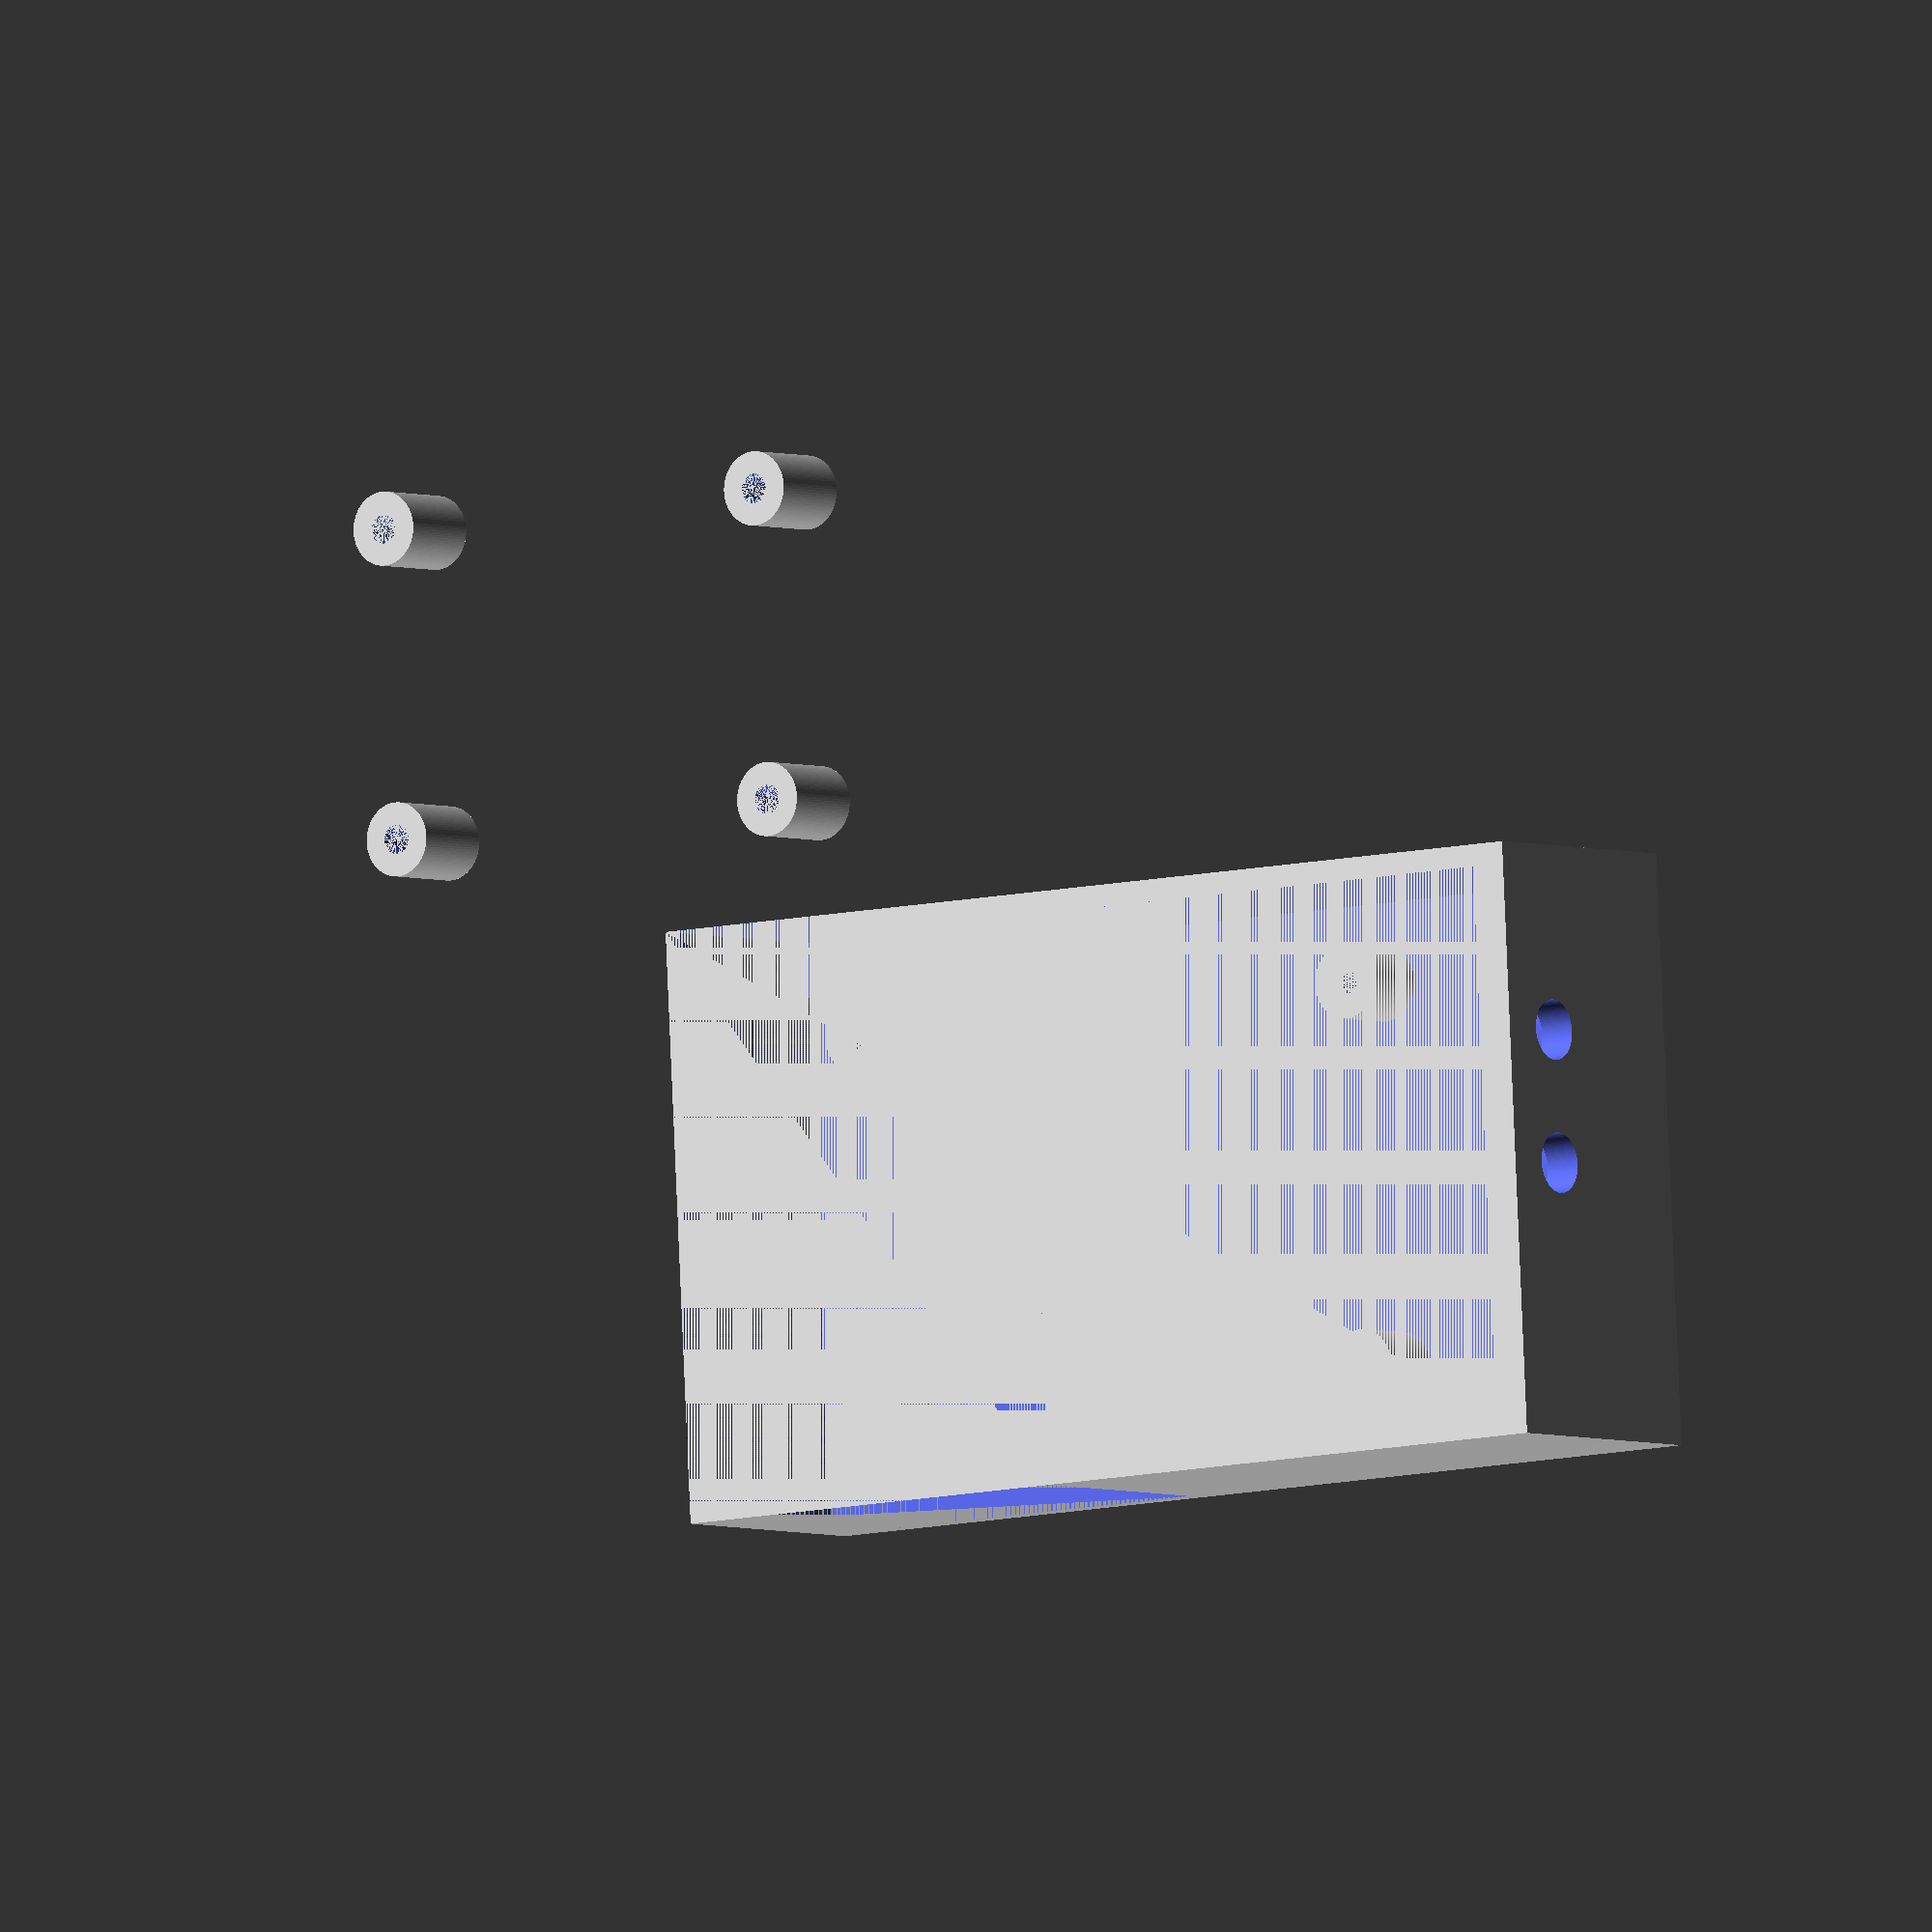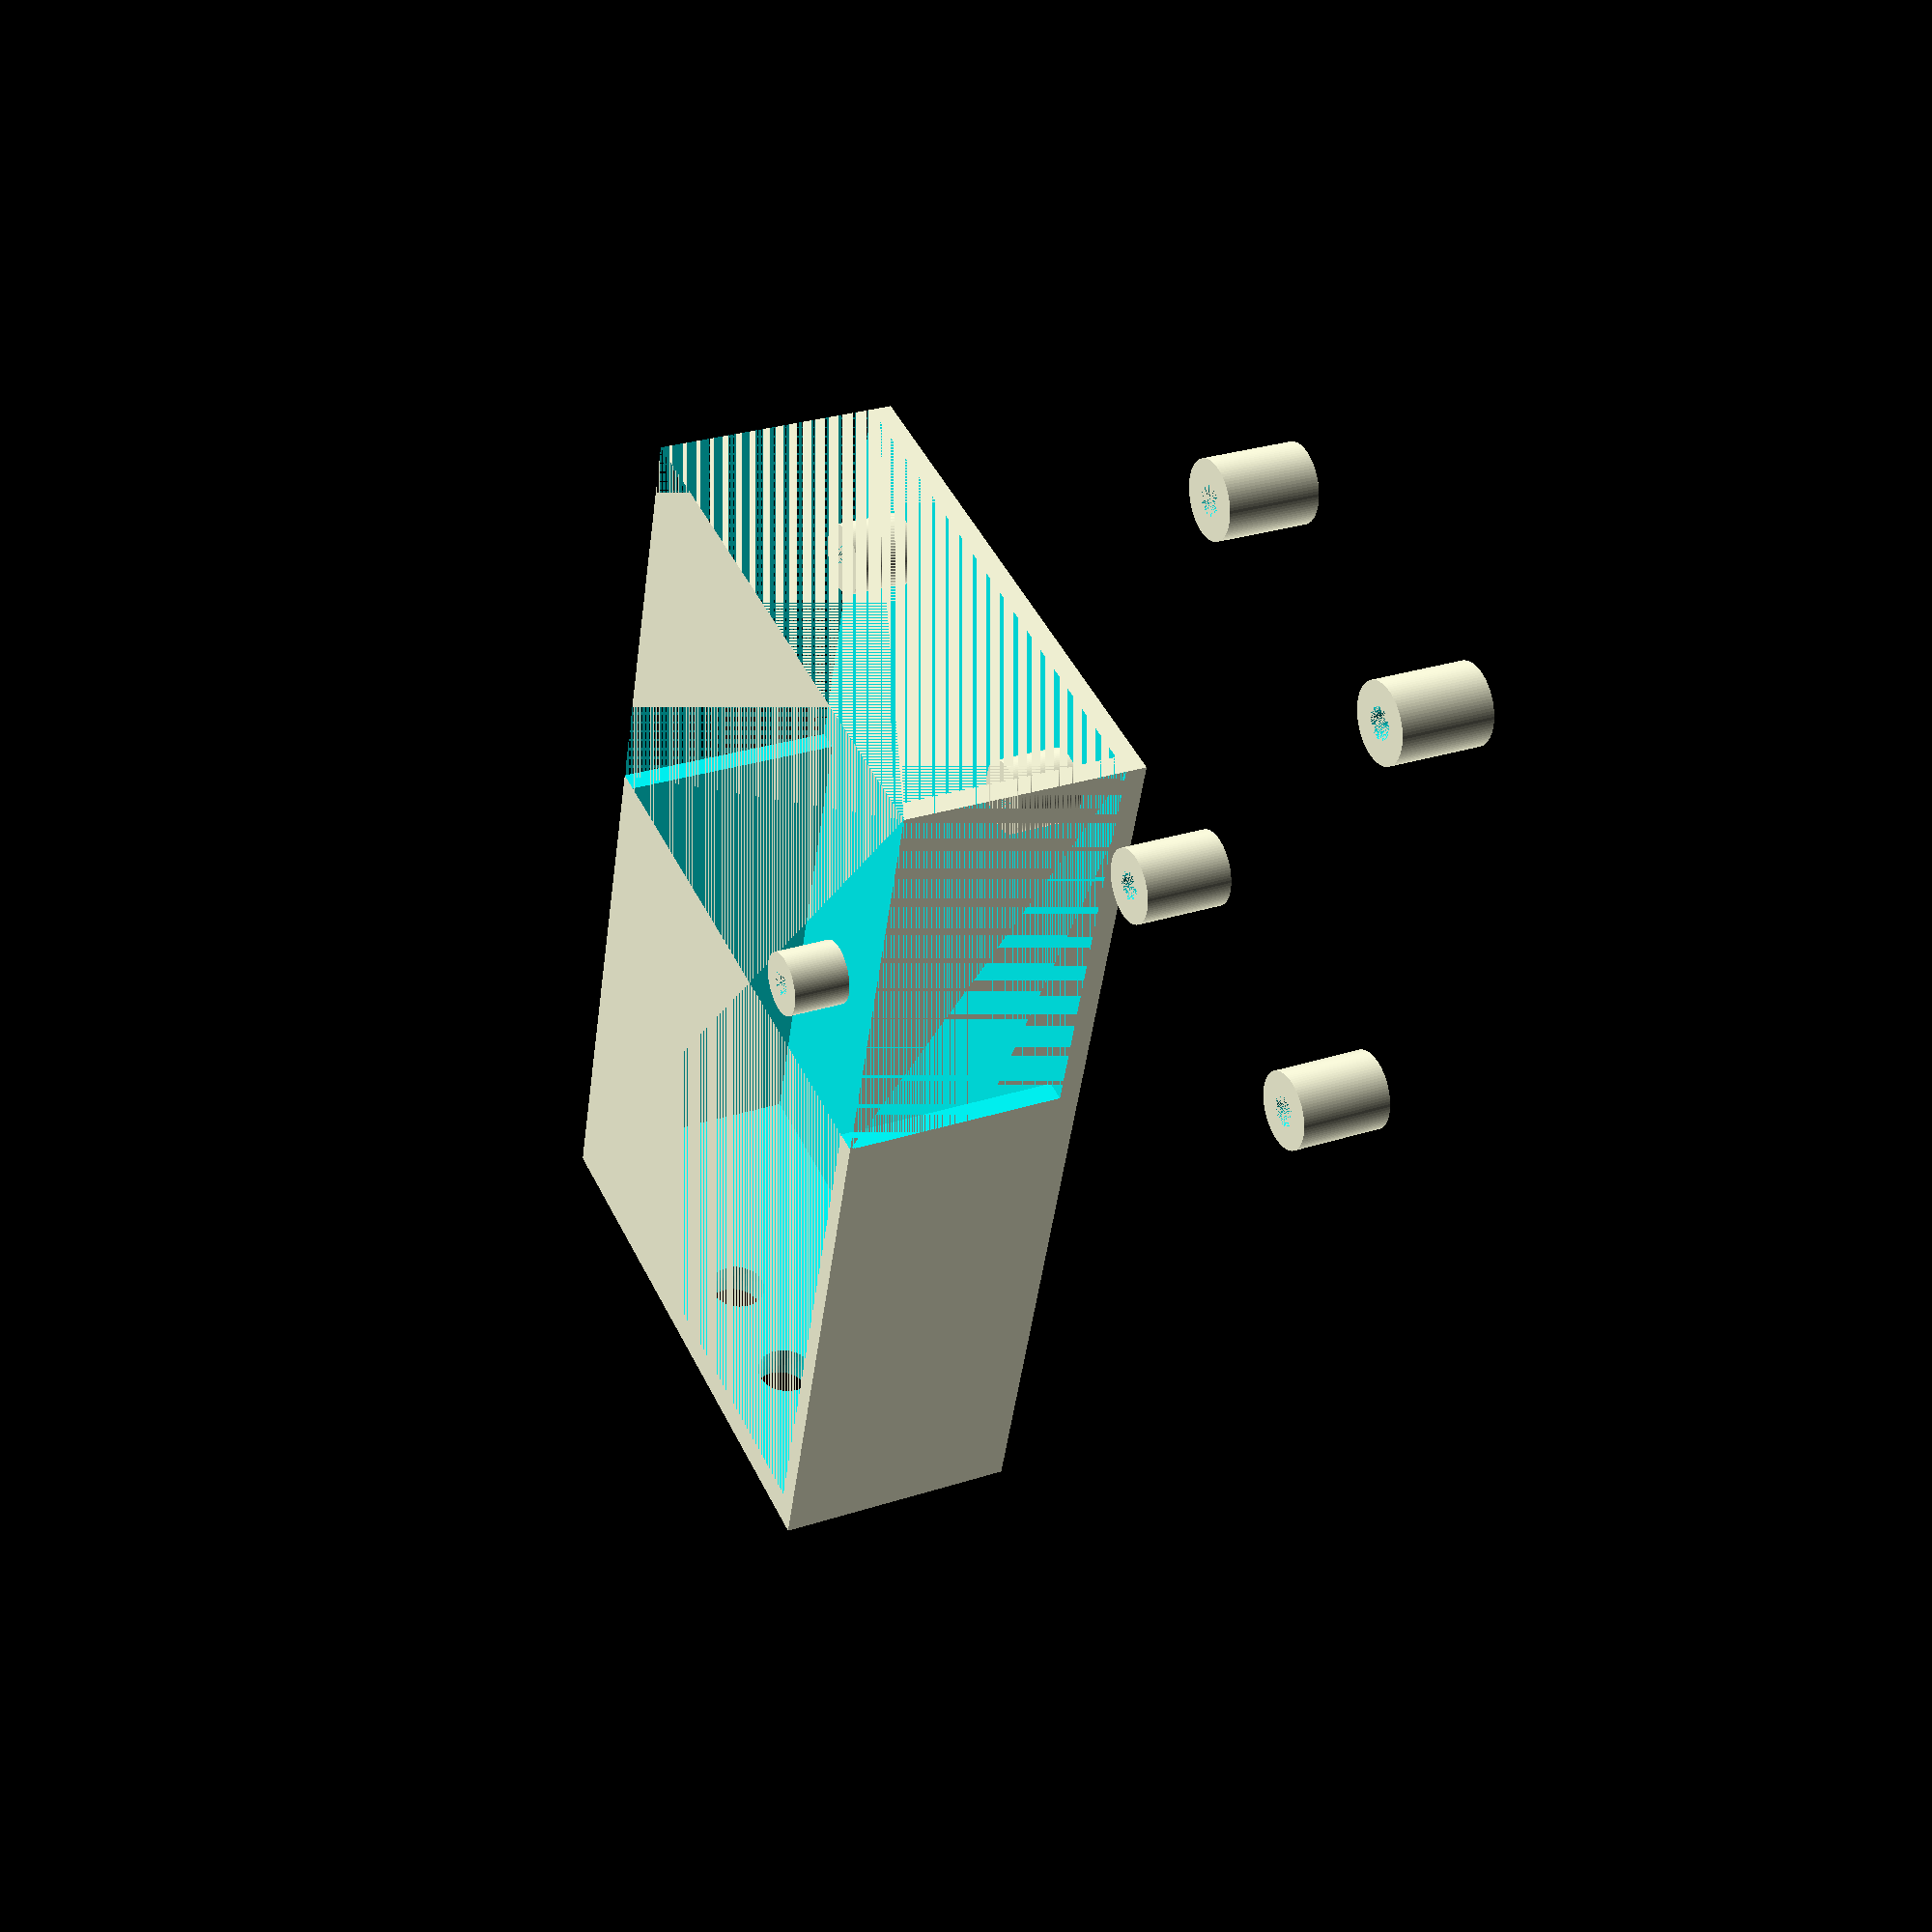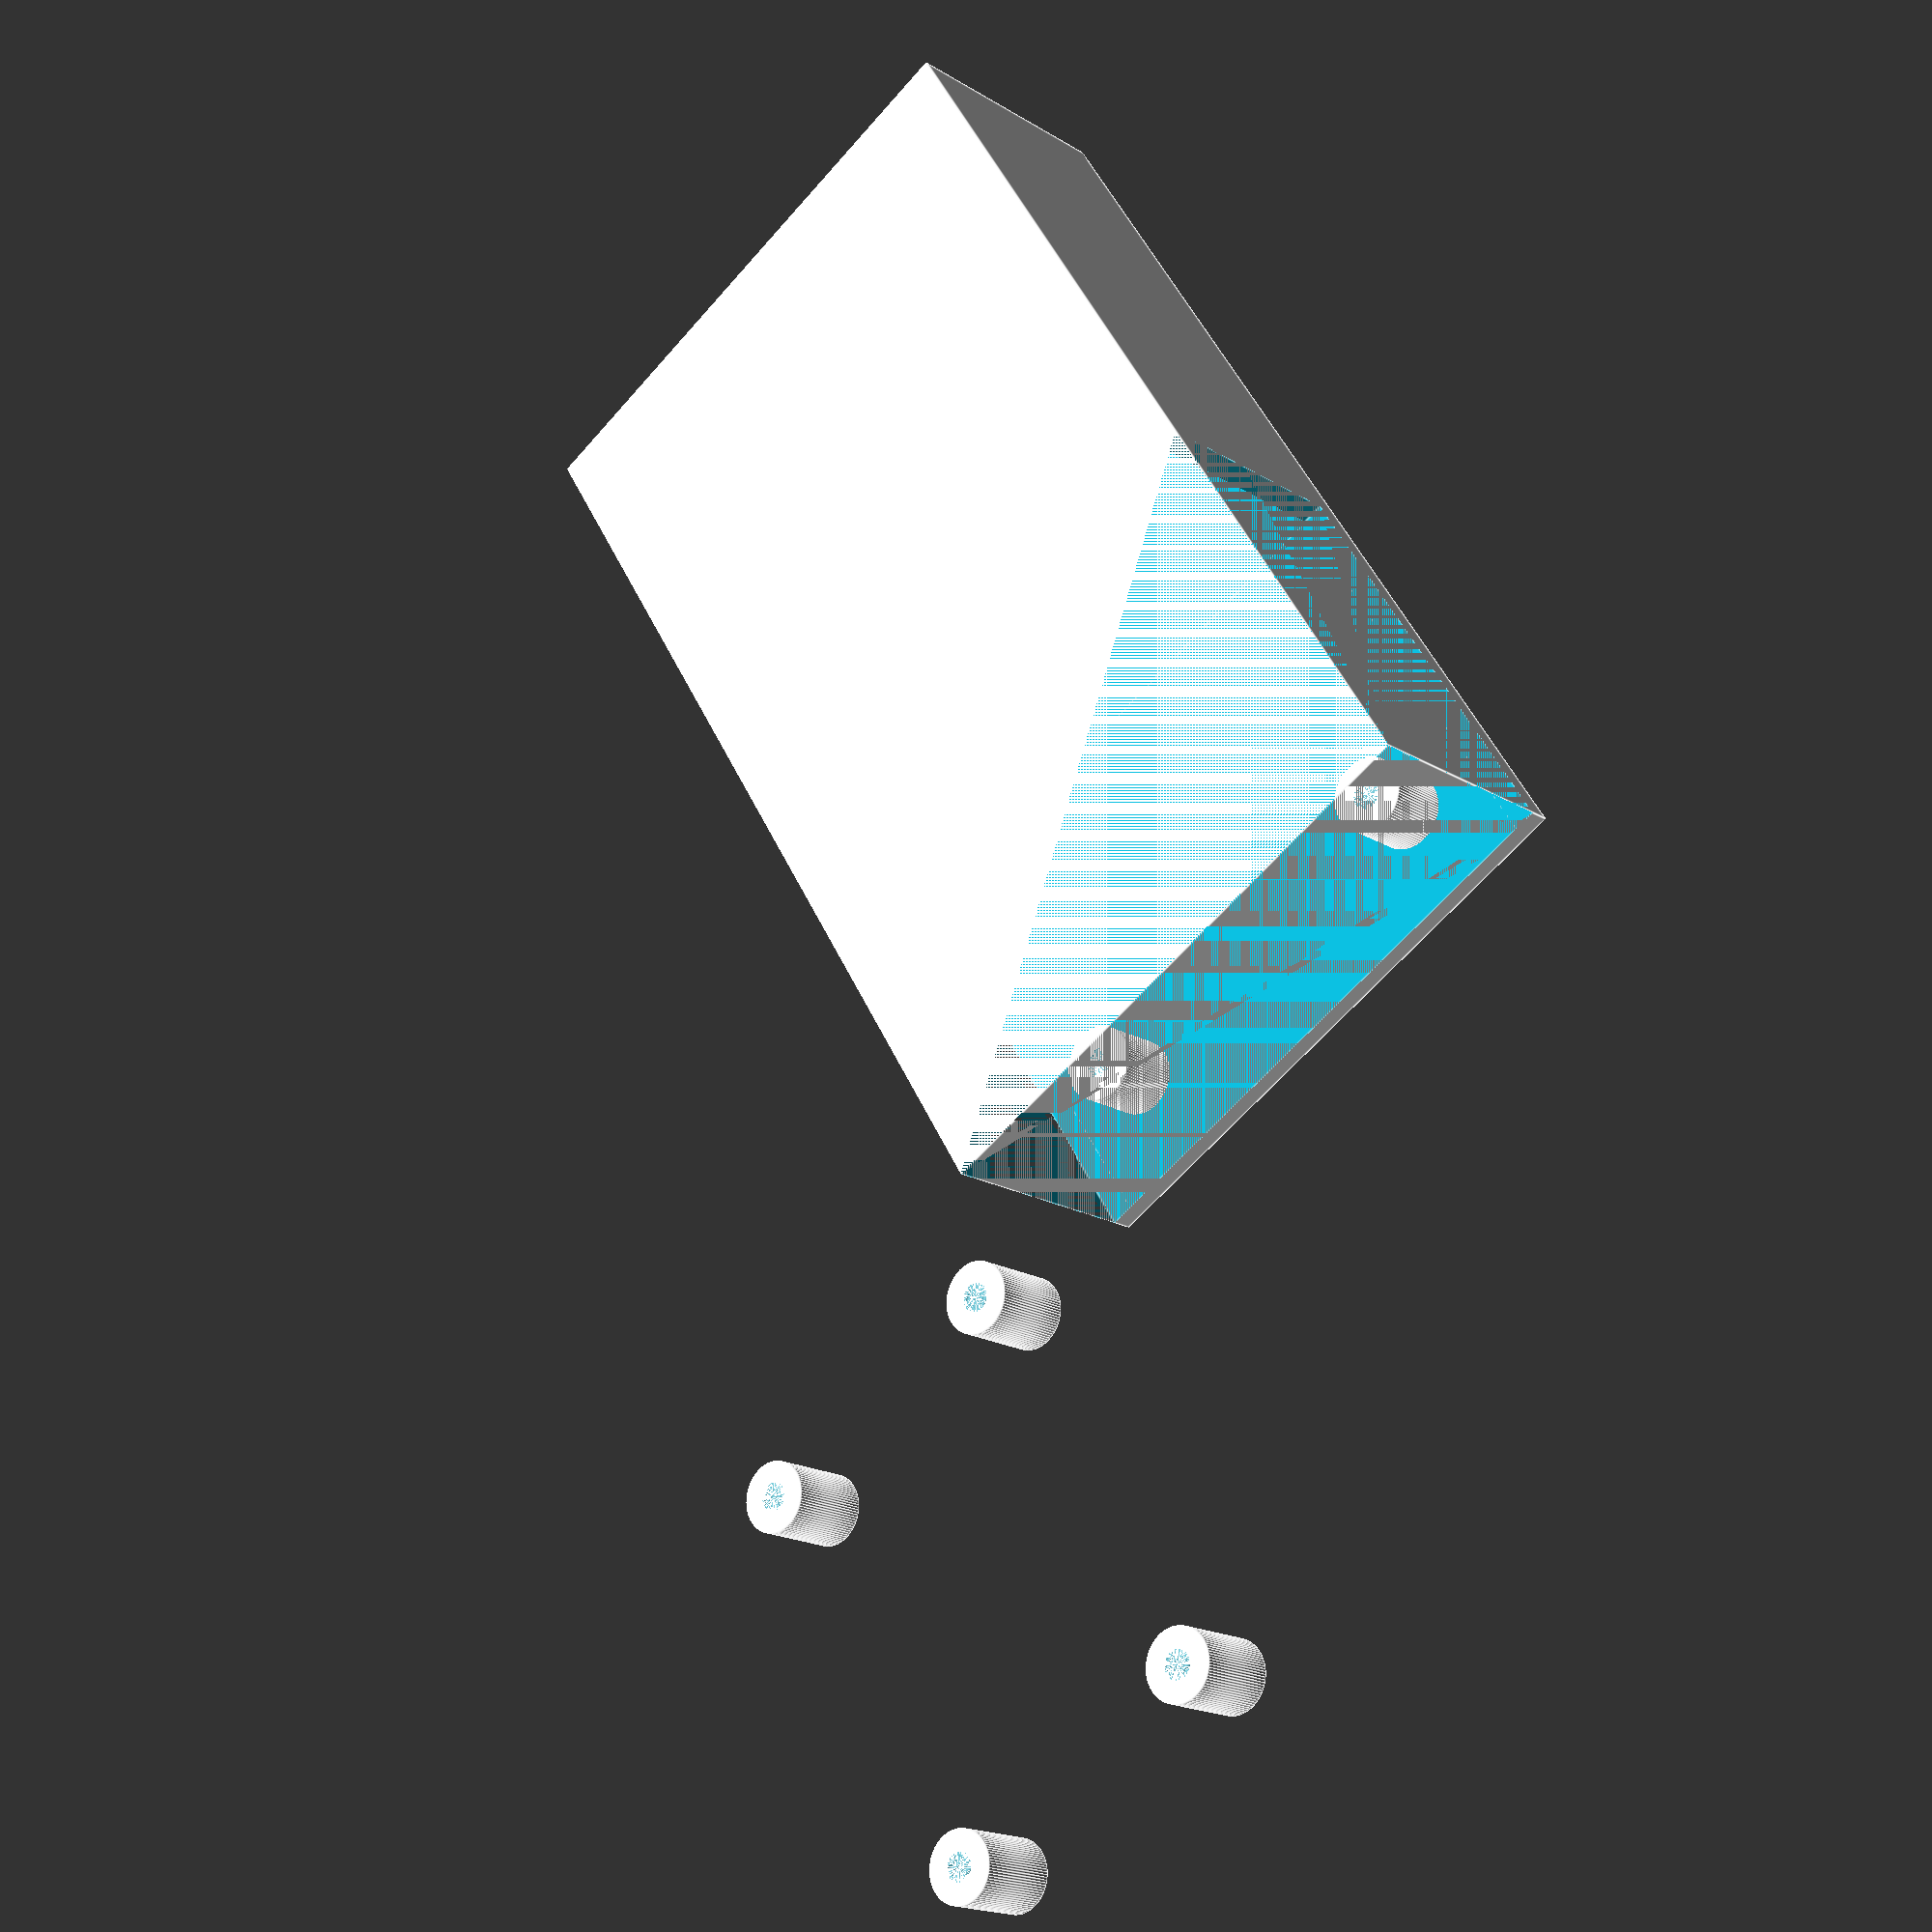
<openscad>
// Box for the reflow controller
//
// Aktor/Ansteuerung Board Dimension: 90 x 60
// Bohrmuster: 82 x 52
// Rand: 10 links (hin zum uC), 20 rechts (hin zum Ofen und Netzspannung)

// Sensor/Digital Thermocouple Board Dimesion: 70 x 50
// Bohrmuster: 62 x 42
// Hinweis: Die Bohrung oben rechts ist um ca. 0.3 mm in y-Richtung verschoben.


// Notwendige Aenderungen:
// - 20 mm mehr Platz hin zum Stromanschluss (/)
// - Loecher muessen deutlich hoeher sein (/)
// - Wand muss 10 mm hoeher sein (/)
// - Bohrungen fuer Deckel vorsehen
// - Befestigung fuer uC vorsehen
// - Platz fuer Temperaturmessverstaerker vorsehen
// - Anschluss fuer Temperatursensor vorsehen


g_fn = 90;

// Nominell 8 mm (gemessen), plus 0.2 mm Toleranz wg. 3D Drucker
d_stromkabel = 8.0 + 0.2;

g_bohrmuster_relay_board_x = [-41, 41];
g_bohrmuster_relay_board_y = [-26, 26];

g_bohrmuster_thermo_board_x = [-31, 31];
g_bohrmuster_thermo_board_y = [-21, 21];

module box() {
    translate([-60,-40,0])
        difference() {
            cube([140,80,35]);
            translate([0,3,3])
                cube([135,74,32]);
            translate([0,0,3])
                cube([60,80,32]);
        }
}

module halter(pattern_x, pattern_y) {
    for (x = pattern_x) {
        for (y = pattern_y) {
            translate([x,y,0]) {
                cylinder(d=10, h=12, $fn=g_fn);
            }
        }
    }
}


module halter_loecher(pattern_x, pattern_y) {
    for (x = pattern_x) {
        for (y = pattern_y) {
            translate([x,y,0]) {
                translate([0,0,6.2])
                    cylinder(d=4.0, h=5.8, $fn=g_fn);
                cylinder(d=3.4, h=12, $fn=g_fn);
            }
        }
    }
}

module kabelfuehrung() {
    for (y = [-3,15]) {
        translate([70,y,25])
            rotate([0,90,0]) {
                cylinder(d=d_stromkabel, h=20, $fn=g_fn);
            }
    }
}

difference() {
    union() {
        box();
        translate([-5,0,0])
            halter(g_bohrmuster_relay_board_x, g_bohrmuster_relay_board_y);
        translate([-90,80,0])
            halter(g_bohrmuster_thermo_board_x, g_bohrmuster_thermo_board_y);
    }
    translate([-5,0,0])
        halter_loecher(g_bohrmuster_relay_board_x, g_bohrmuster_relay_board_y);
    translate([-90,80,0])
        halter_loecher(g_bohrmuster_thermo_board_x, g_bohrmuster_thermo_board_y);
    kabelfuehrung();
}



</openscad>
<views>
elev=183.4 azim=177.0 roll=143.6 proj=o view=wireframe
elev=152.2 azim=287.0 roll=116.4 proj=p view=wireframe
elev=197.8 azim=58.0 roll=140.3 proj=p view=edges
</views>
